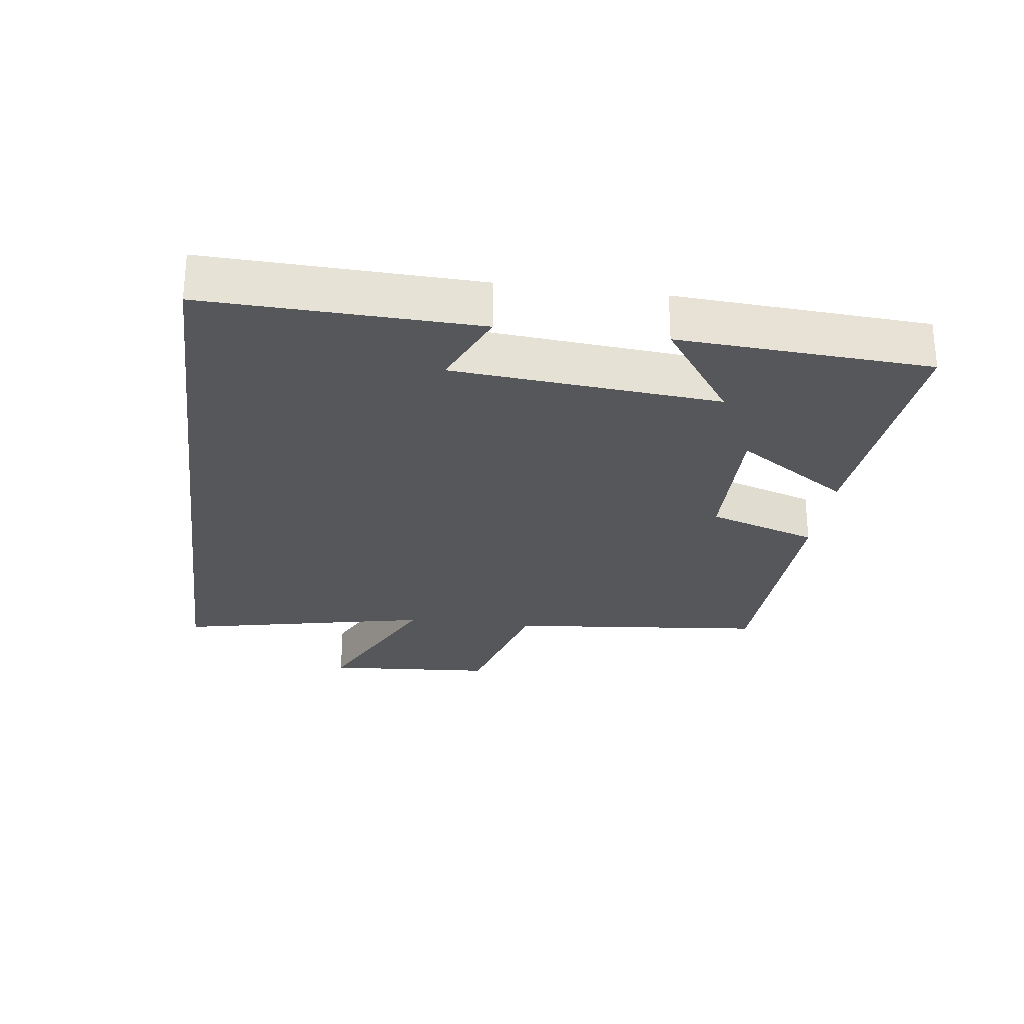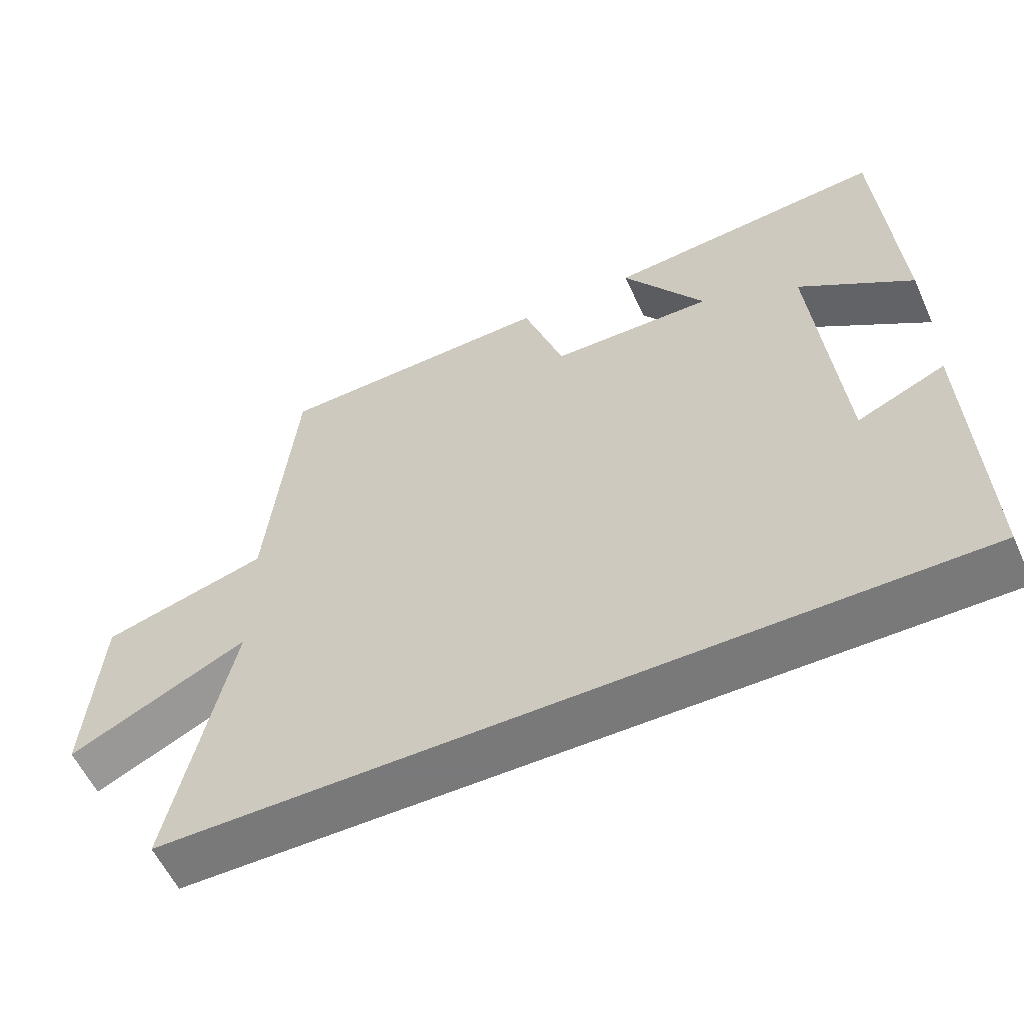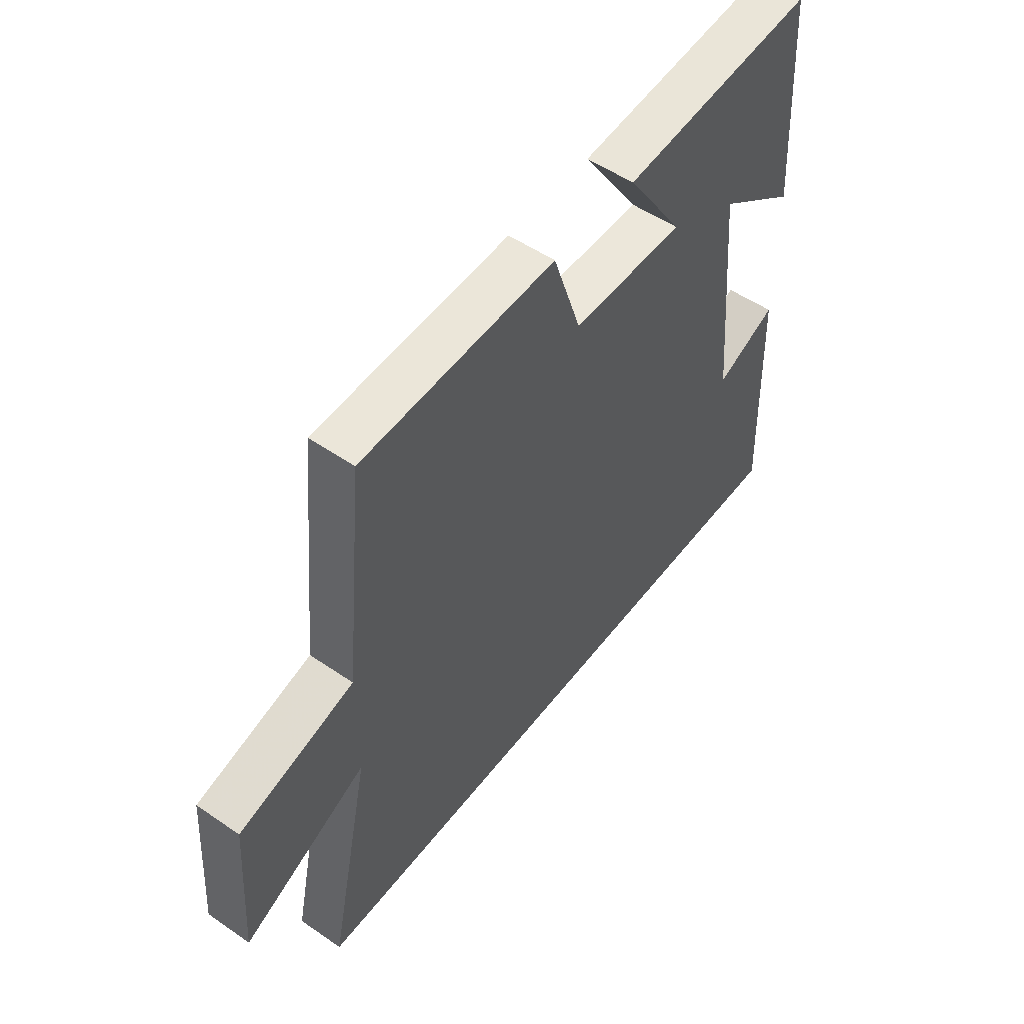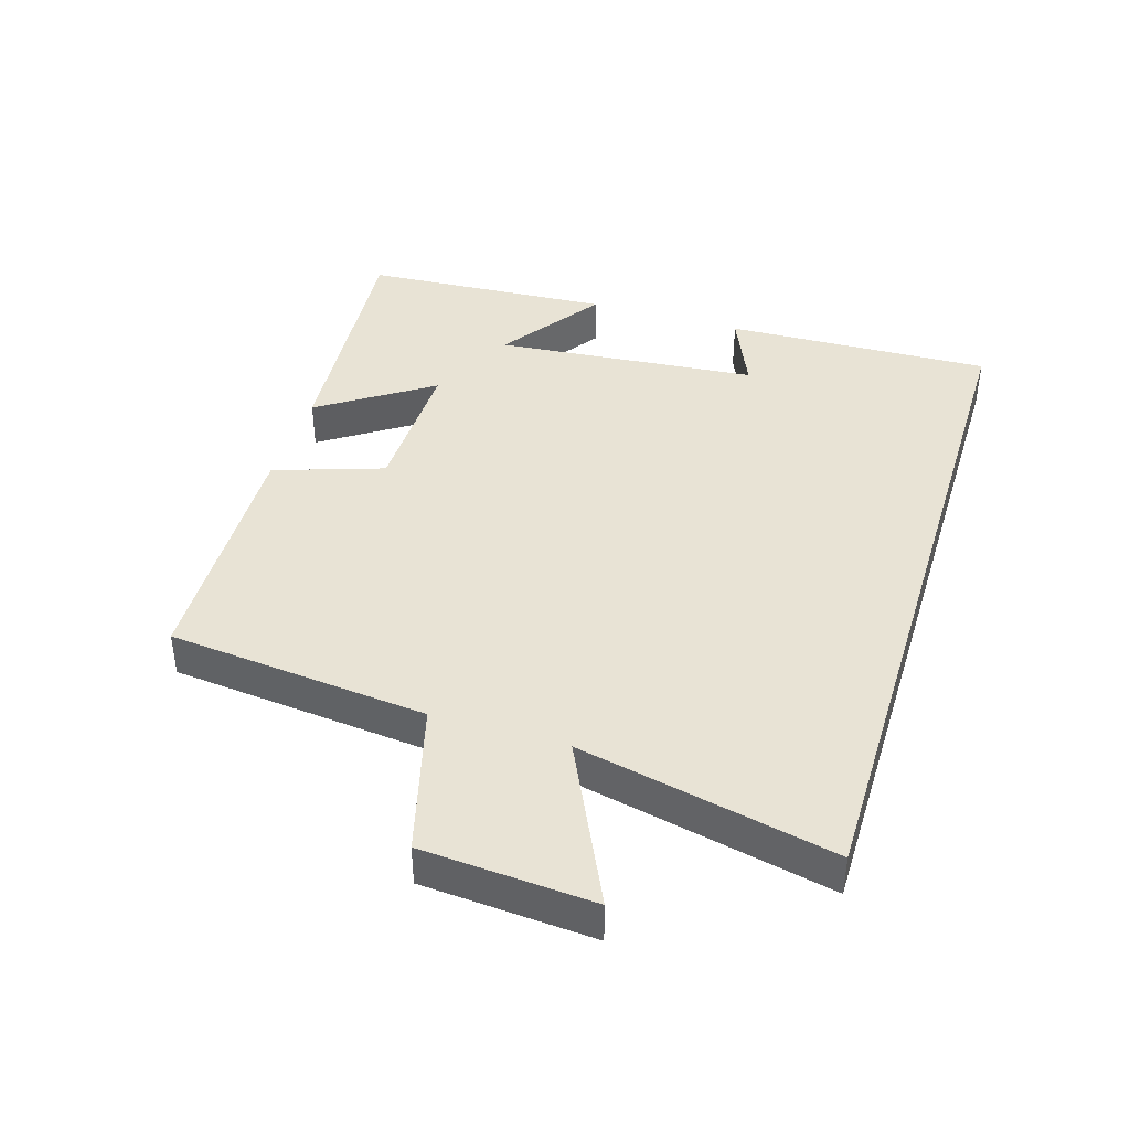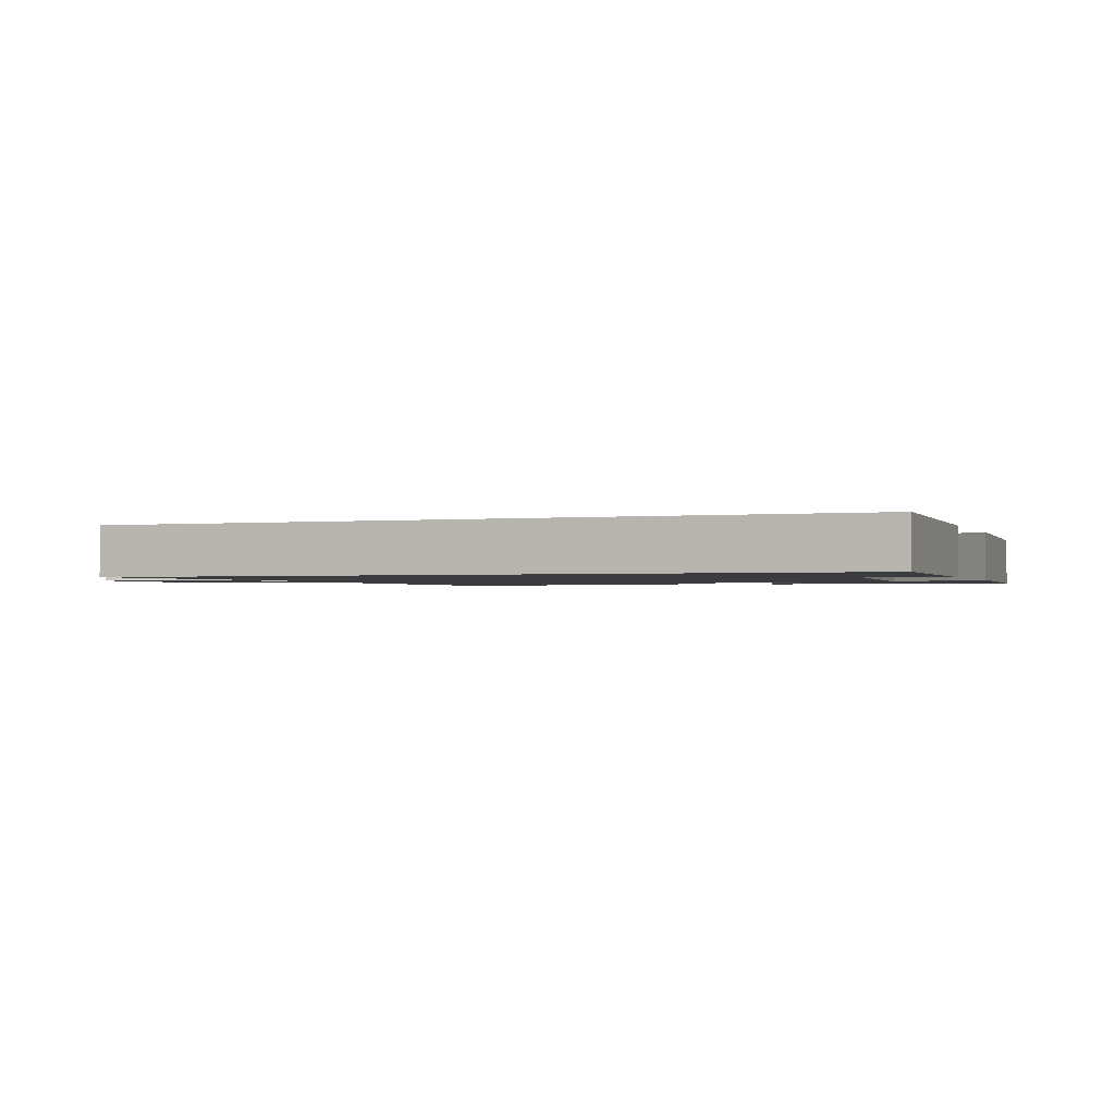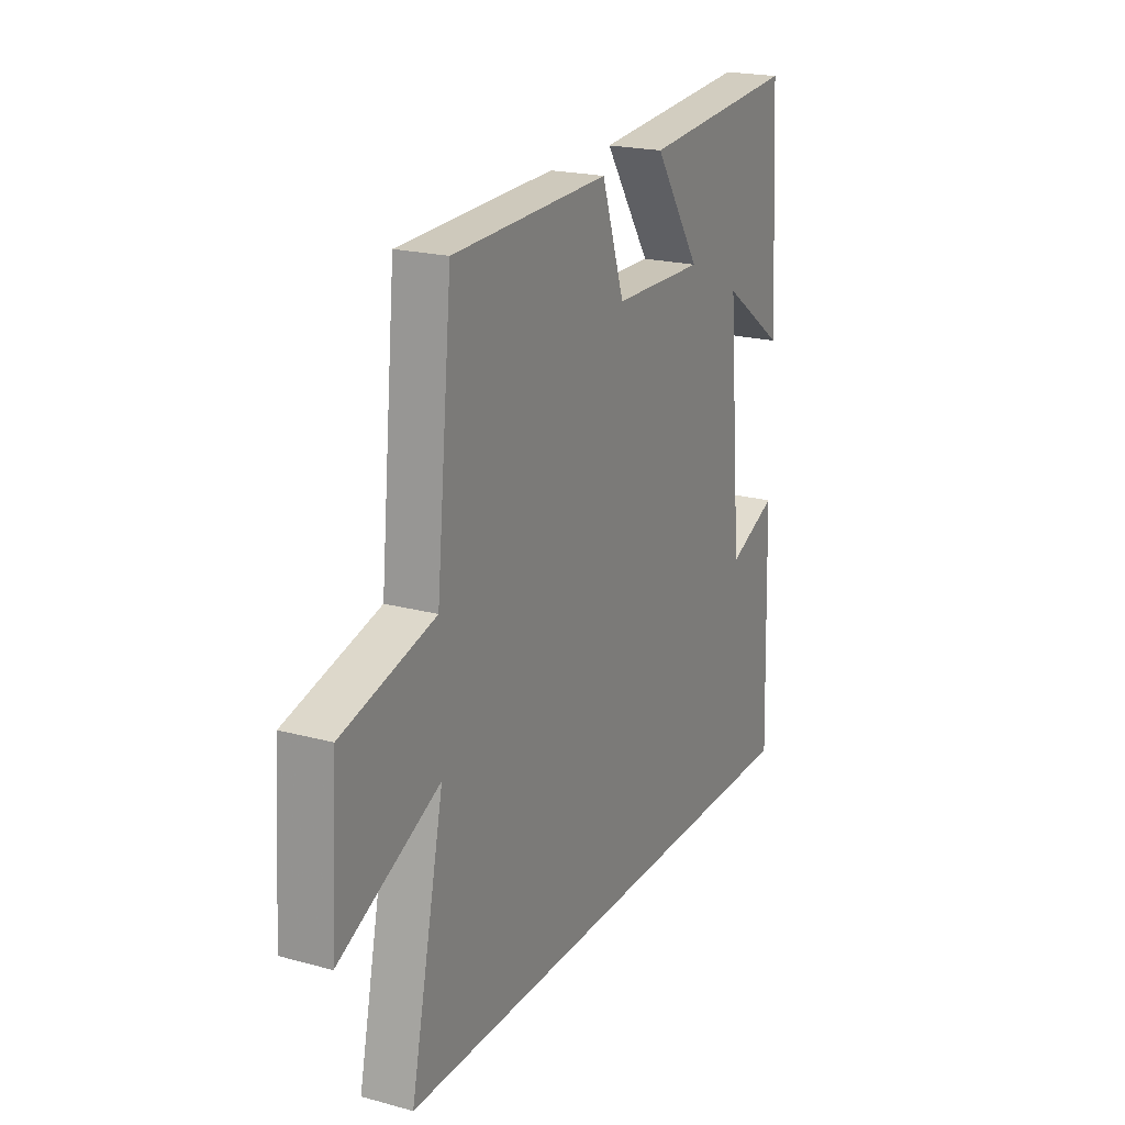
<metadata>
{"format":"obj","ext":"obj","renderer":"f3d","projection":"perspective","resolution":1024,"background":"white","views":[{"elev":-26.5,"azim":-97.5,"up":"+Y"},{"elev":-57.8,"azim":-155.6,"up":"+Z"},{"elev":52.4,"azim":126.5,"up":"+Z"},{"elev":41.3,"azim":107.1,"up":"+Y"},{"elev":-1.5,"azim":-159.8,"up":"+Y"},{"elev":20.8,"azim":116.0,"up":"+Z"}]}
</metadata>
<code>
v 0.583 0.07 -0.5
v -0.514 0.07 -0.5
v -0.5 0.07 -0.091
v -0.379 0.07 -0.143
v -0.343 0.07 0.261
v -0.5 0.07 0.151
v -0.476 0.07 0.532
v -0.09 0.07 0.5
v -0.204 0.07 0.329
v 0.02 0.07 0.333
v 0.076 0.07 0.5
v 0.461 0.07 0.488
v 0.5 0.07 0.092
v 0.728 0.07 0.031
v 0.746 0.07 -0.229
v 0.5 0.07 -0.112
v 0.583 0 -0.5
v -0.514 0 -0.5
v -0.5 0 -0.091
v -0.379 0 -0.143
v -0.343 0 0.261
v -0.5 0 0.151
v -0.476 0 0.532
v -0.09 0 0.5
v -0.204 0 0.329
v 0.02 0 0.333
v 0.076 0 0.5
v 0.461 0 0.488
v 0.5 0 0.092
v 0.728 0 0.031
v 0.746 0 -0.229
v 0.5 0 -0.112
f 13 14 15 16
f 11 12 13 16
f 10 11 16 1
f 9 10 1
f 7 8 9
f 5 6 7
f 5 7 9 1
f 2 3 4
f 1 2 4
f 1 4 5
f 32 31 30 29
f 32 29 28 27
f 17 32 27 26
f 17 26 25
f 25 24 23
f 23 22 21
f 17 25 23 21
f 20 19 18
f 20 18 17
f 21 20 17
f 1 17 18 2
f 2 18 19 3
f 3 19 20 4
f 4 20 21 5
f 5 21 22 6
f 6 22 23 7
f 7 23 24 8
f 8 24 25 9
f 9 25 26 10
f 10 26 27 11
f 11 27 28 12
f 12 28 29 13
f 13 29 30 14
f 14 30 31 15
f 15 31 32 16
f 16 32 17 1

</code>
